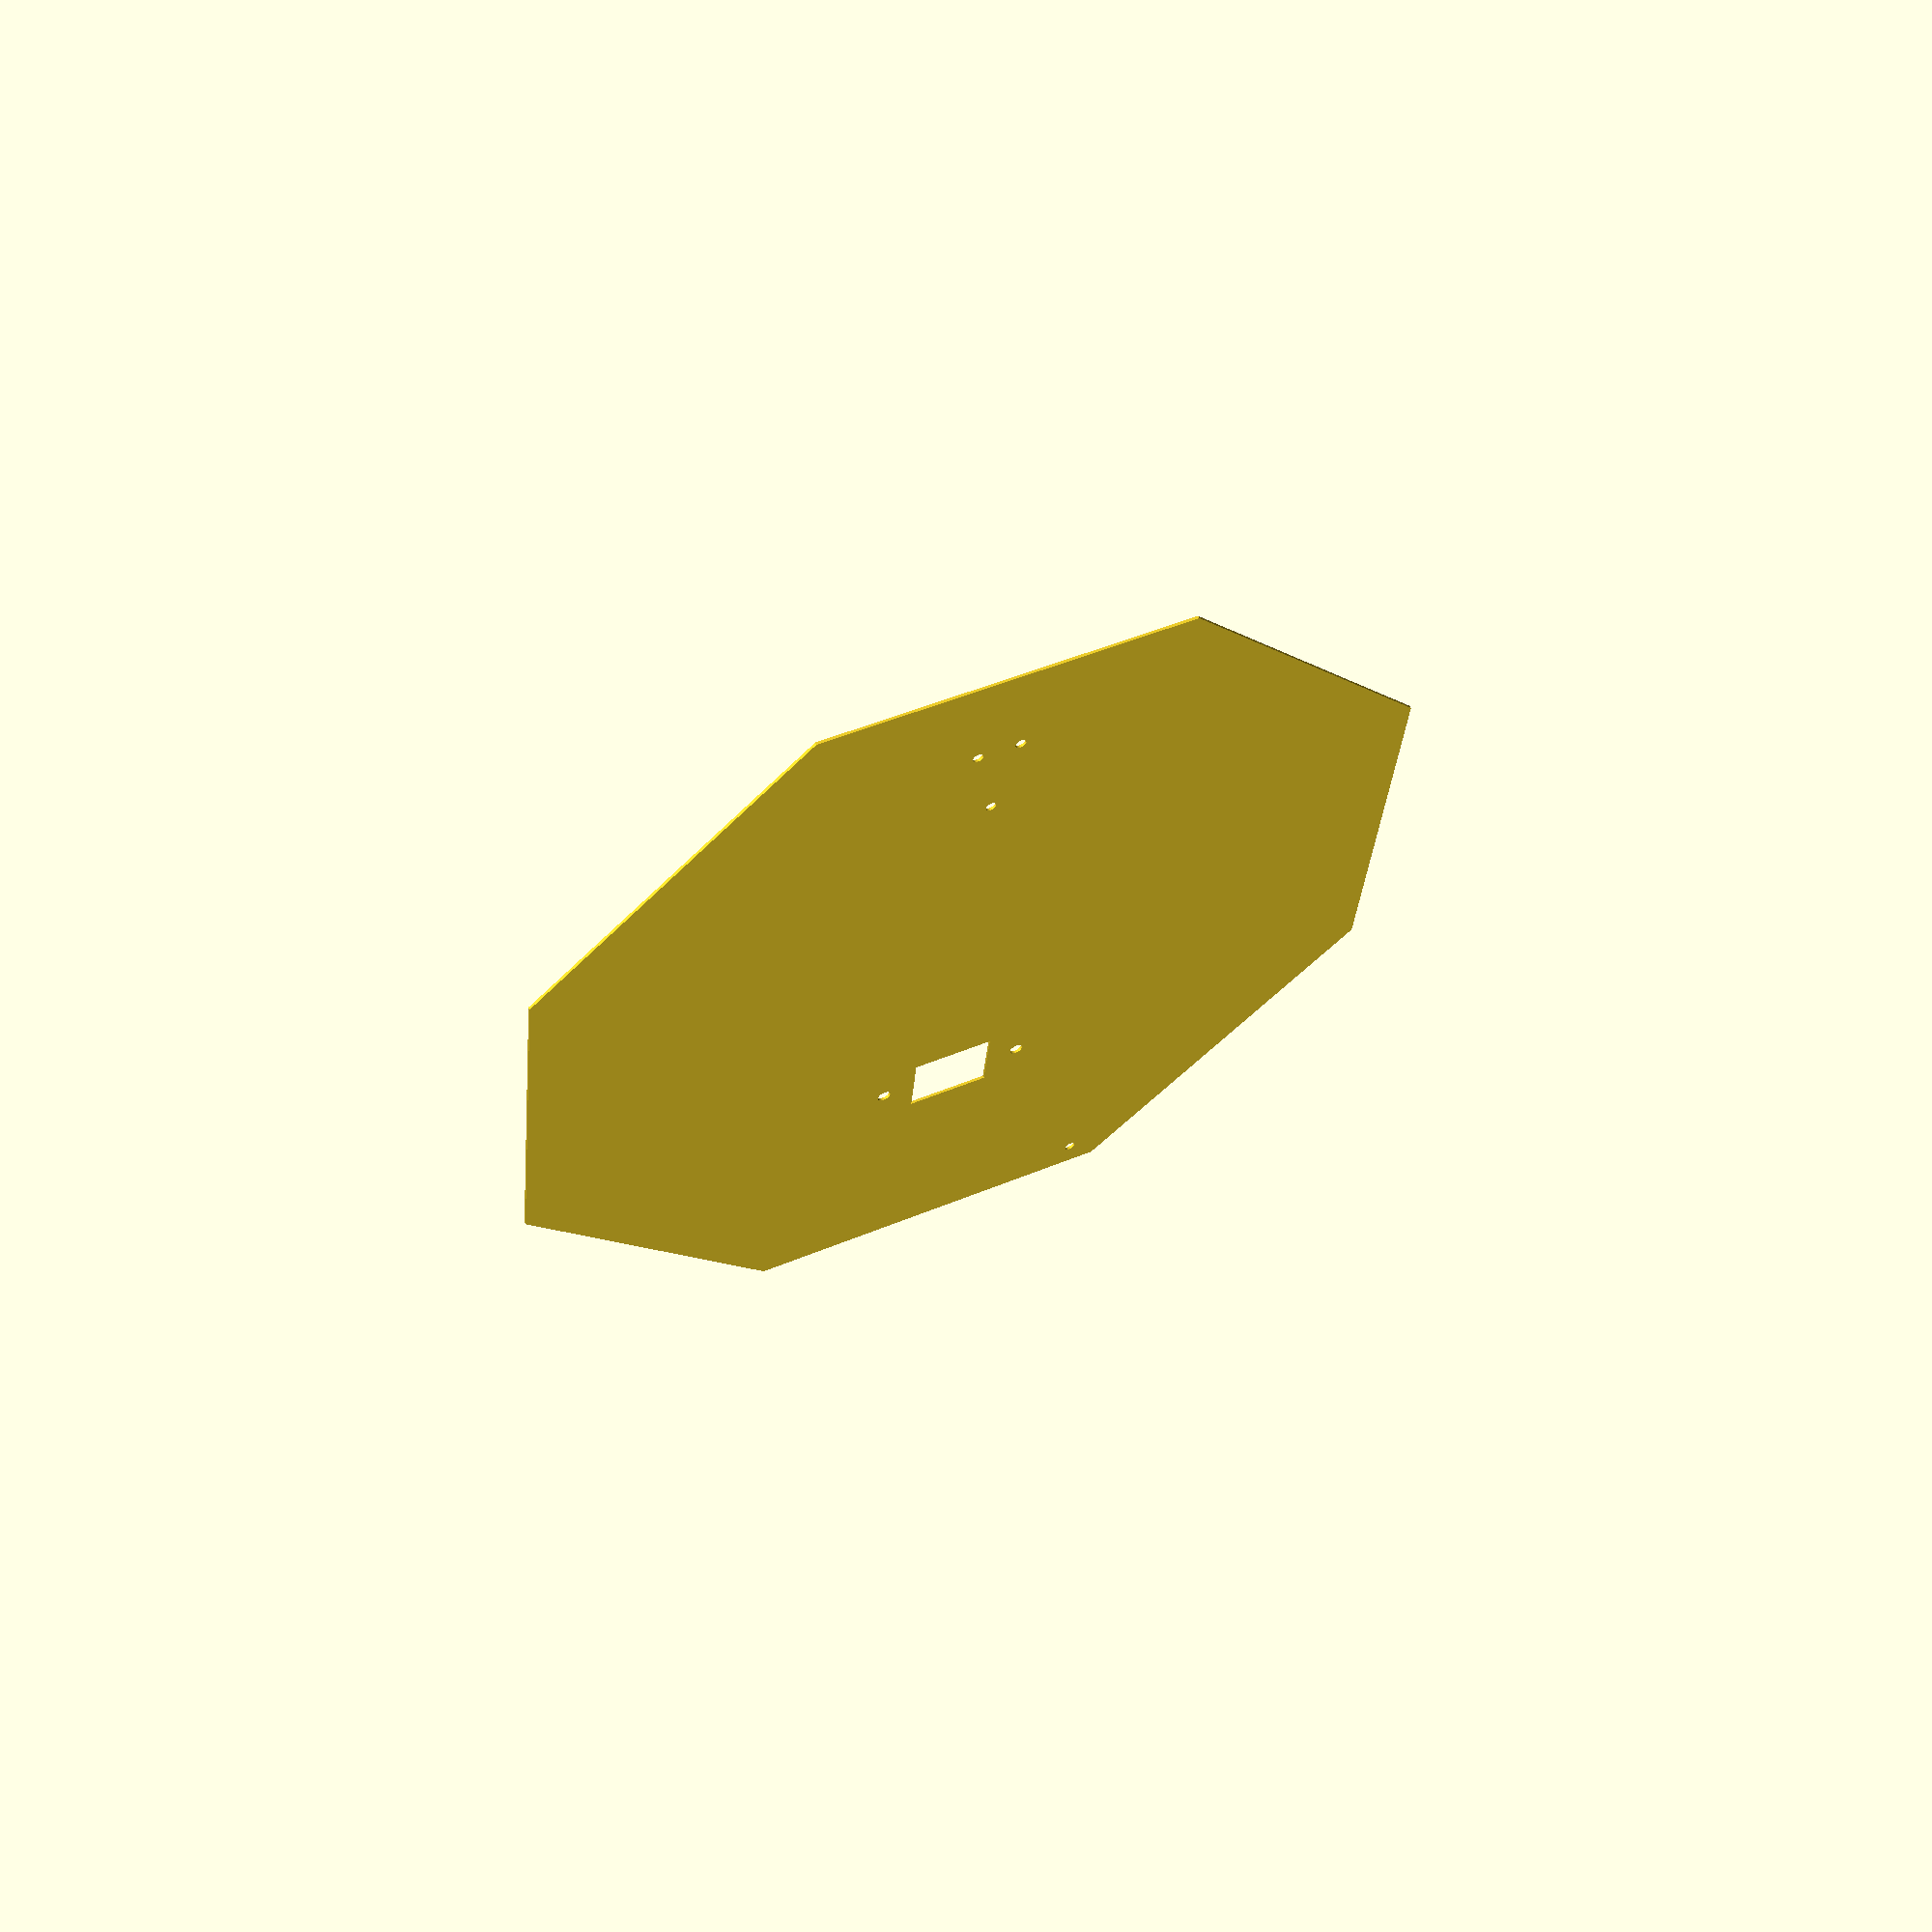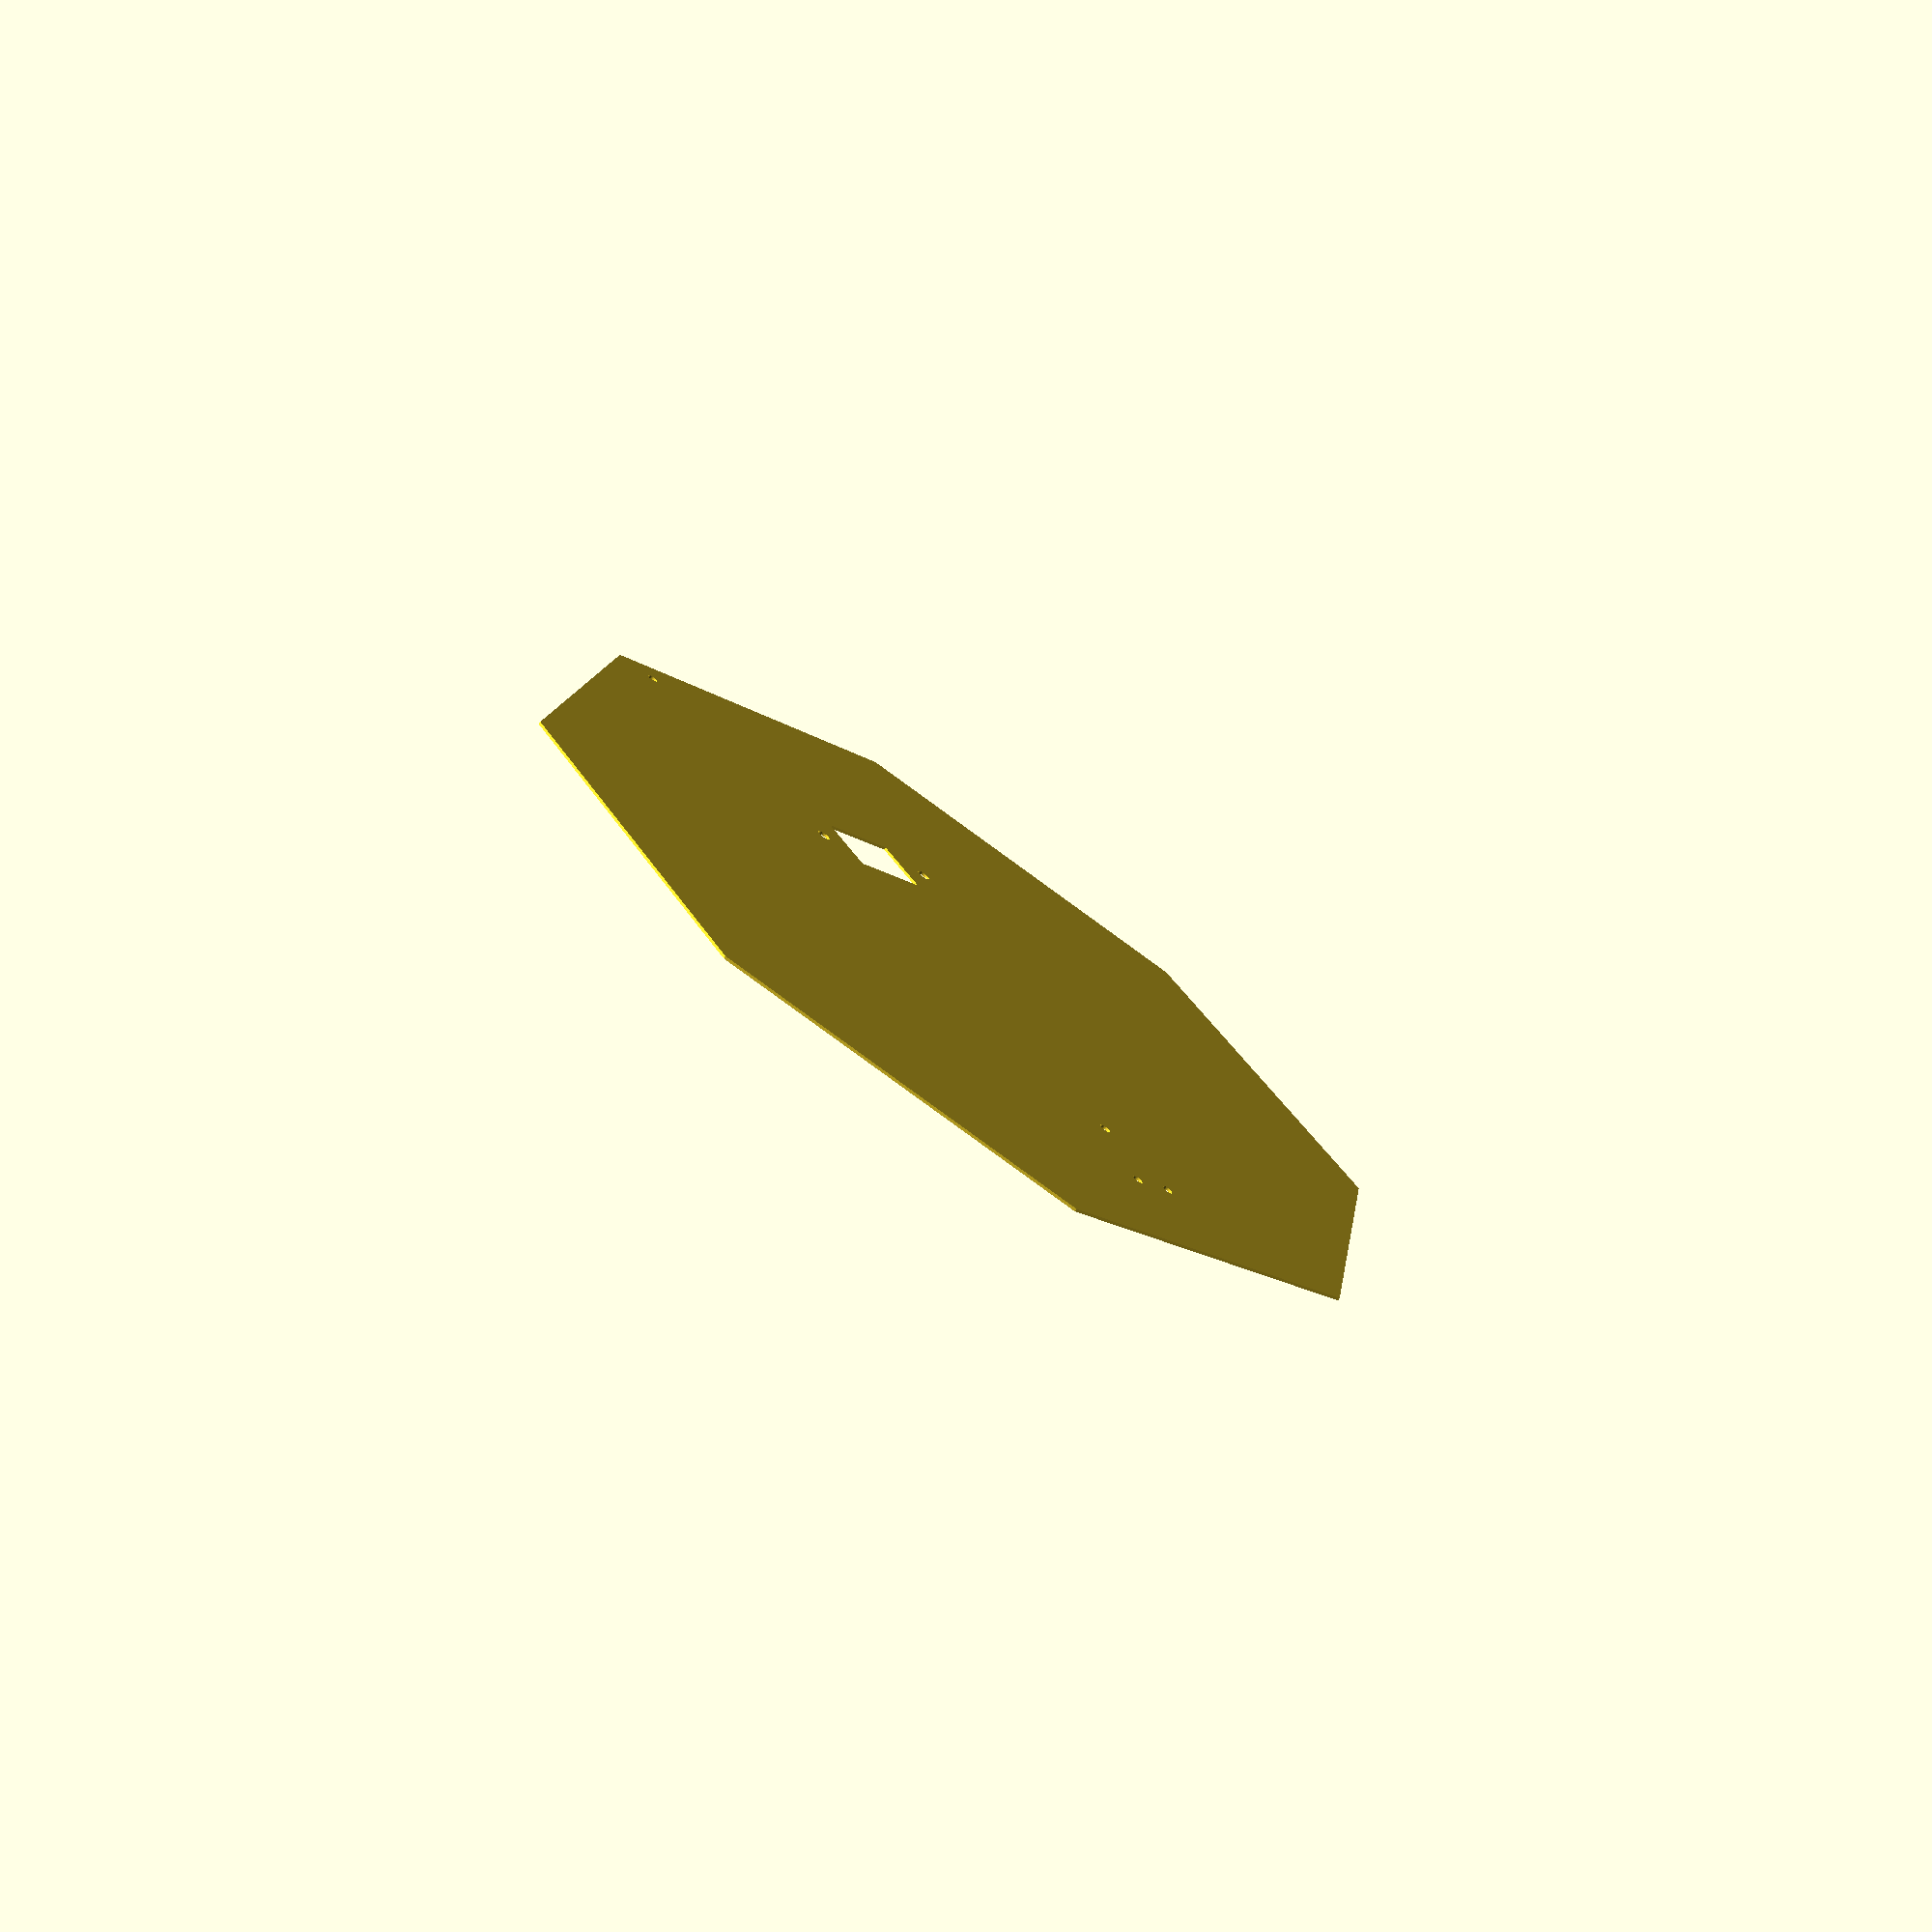
<openscad>
$fn=100;
cote_octogone=140;
rayon_circons=cote_octogone/(sqrt(2-sqrt(2)));
rayon_inscrit=cote_octogone*1.2071;

cote_profile=21;

module trou_vis()    { circle(d=4); }

module arretUrgence(){ circle(d=45); }

module commutateur_couleur() {
	x_interr=30;
	y_interr=25;
	square([x_interr,y_interr], center=true);
	translate([-x_interr/2-12,0])circle(d=5.05);
	translate([ x_interr/2+12,0])circle(d=5.05);
}

module vis_pour_profiles() {
    translate([cote_octogone/2-cote_profile/2,
               rayon_inscrit  -cote_profile/2]) trou_vis();
	
}

module alimentation() {
  translate([ 8, 0]) circle(d=4);
  translate([-8, 0]) circle(d=4);
  translate([ 0,32]) circle(d=4);
}

module tous_les_trous() {
	translate([0,70]) commutateur_couleur();
	translate([70-10.5,rayon_inscrit-10.5]) trou_vis();
	translate([0,-130])alimentation();
}


module plateau() {
	rotate([0,0,22.5])circle(rayon_circons, $fn=8);
}
difference() {
	plateau();
	tous_les_trous();
}
</openscad>
<views>
elev=301.6 azim=174.6 roll=154.6 proj=p view=solid
elev=251.8 azim=216.2 roll=34.9 proj=p view=solid
</views>
